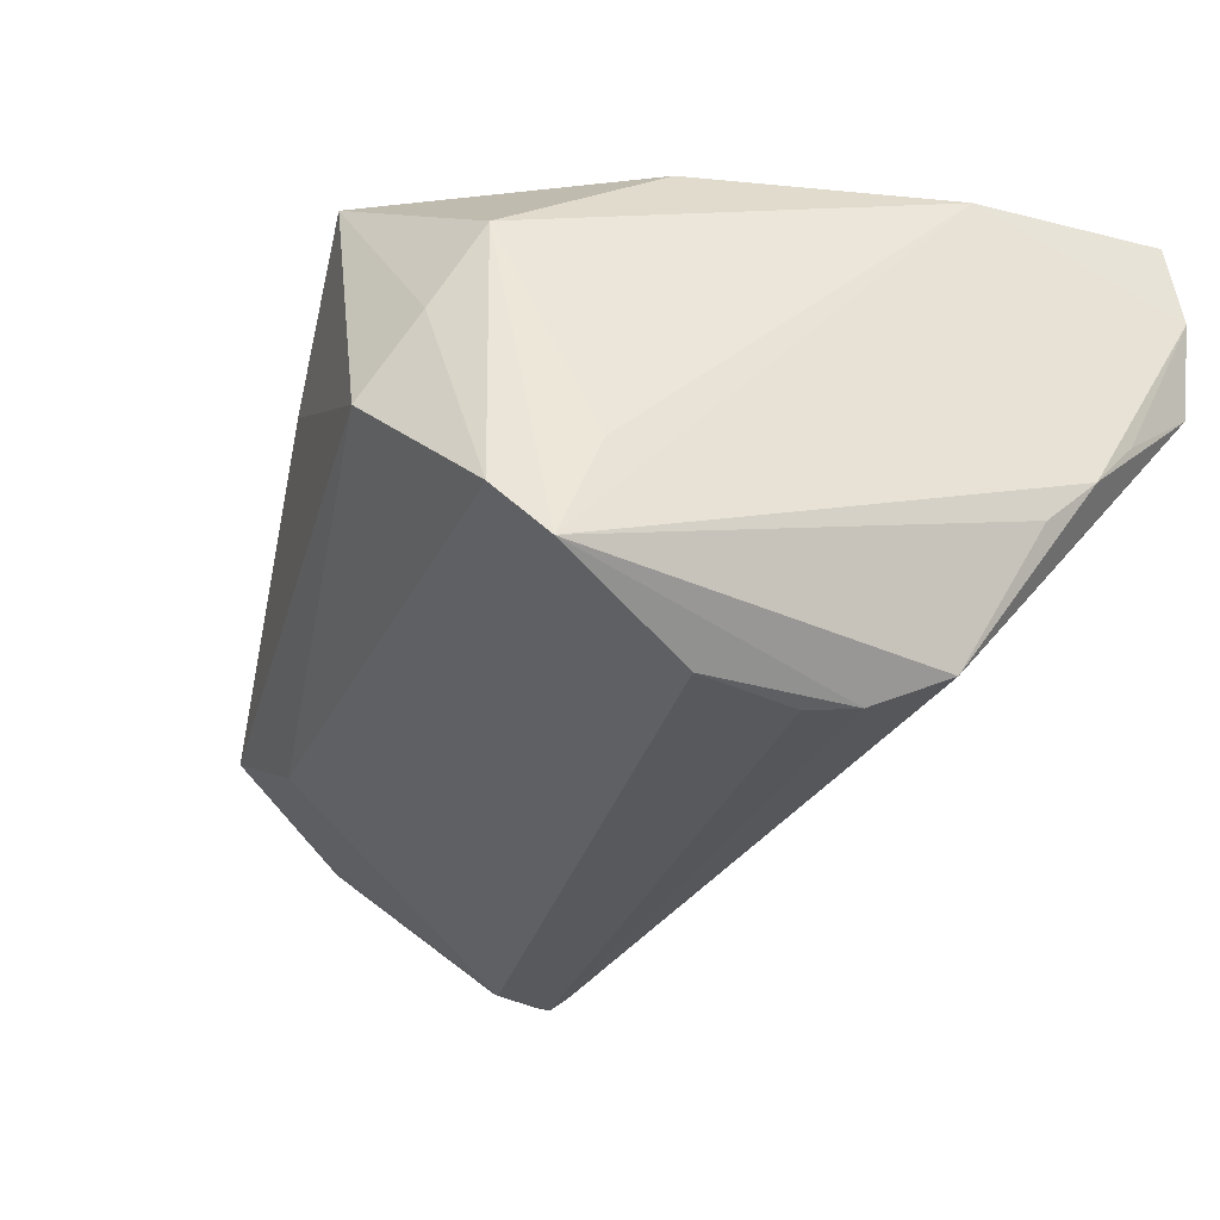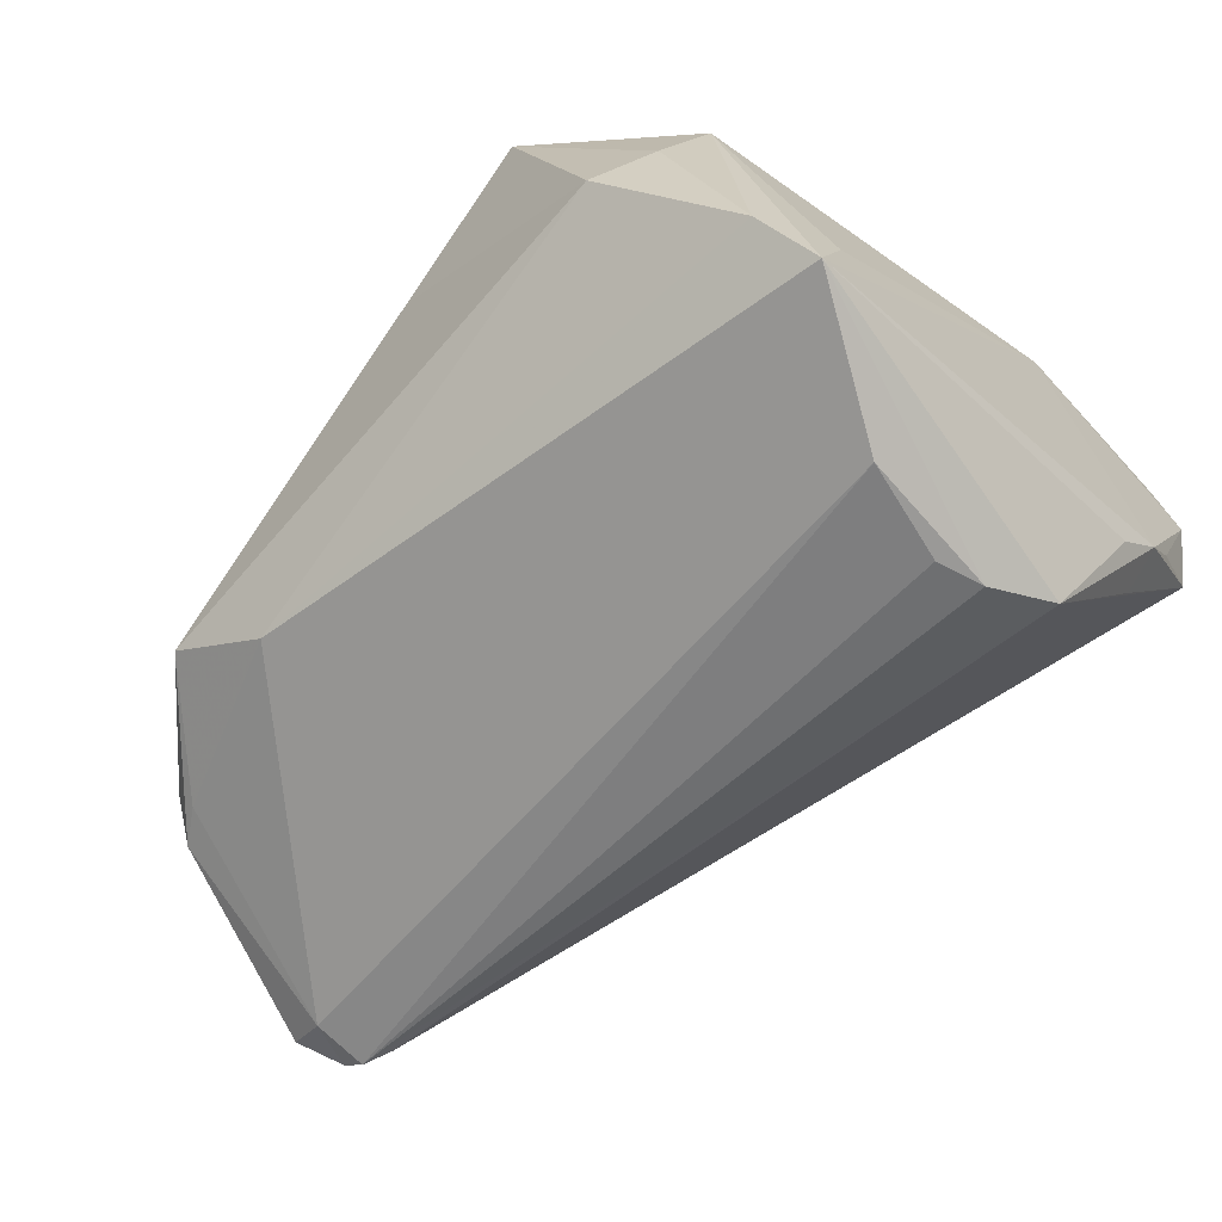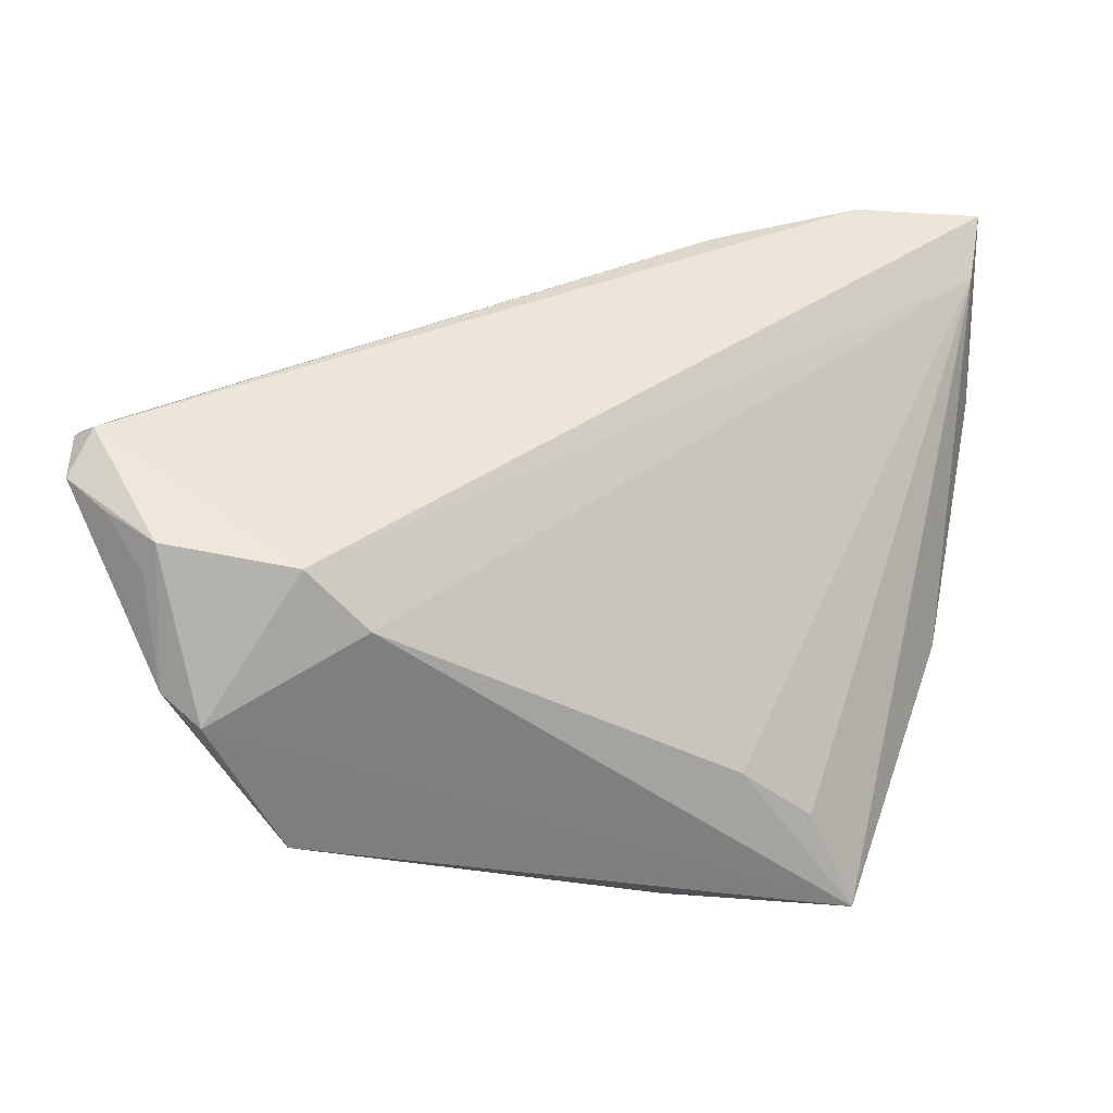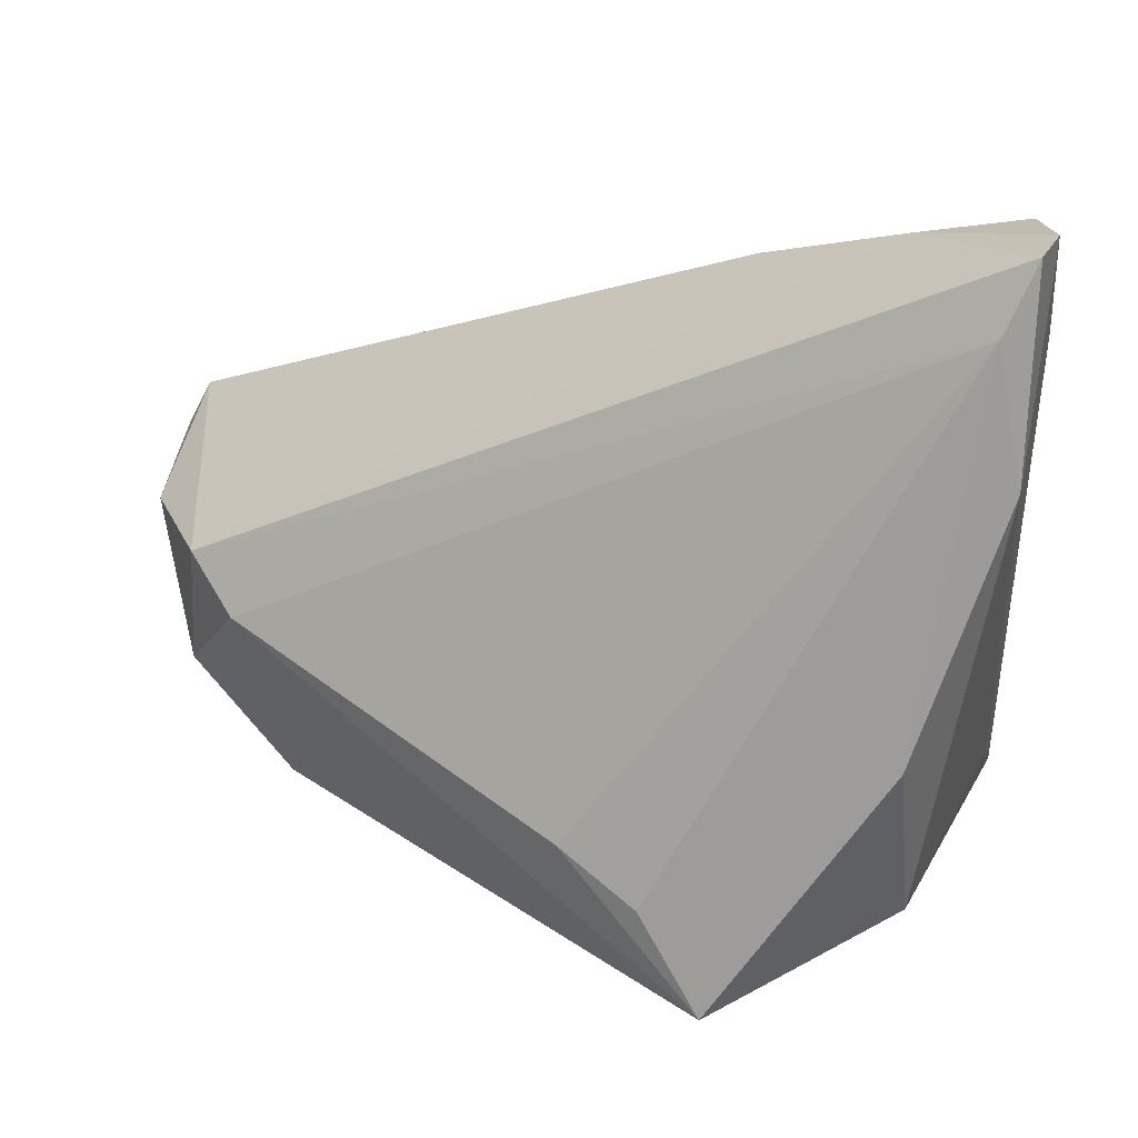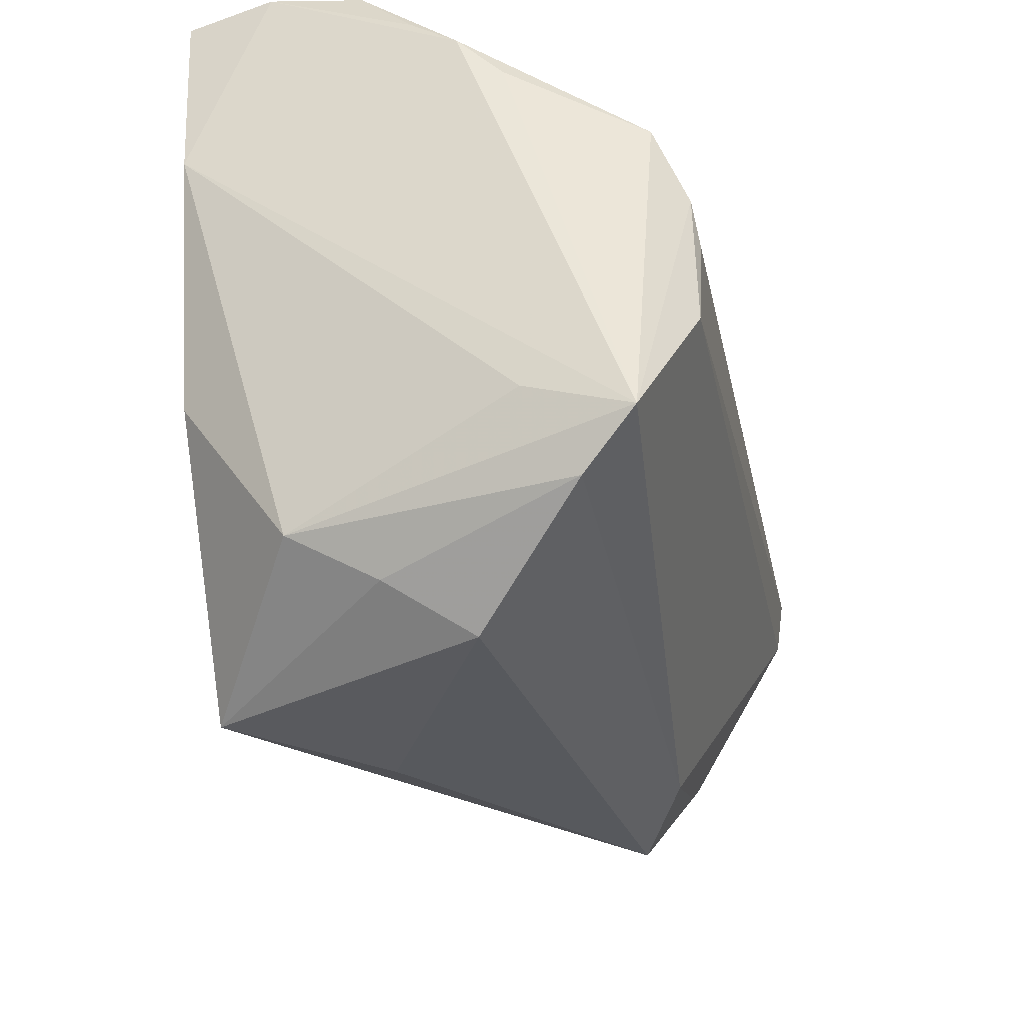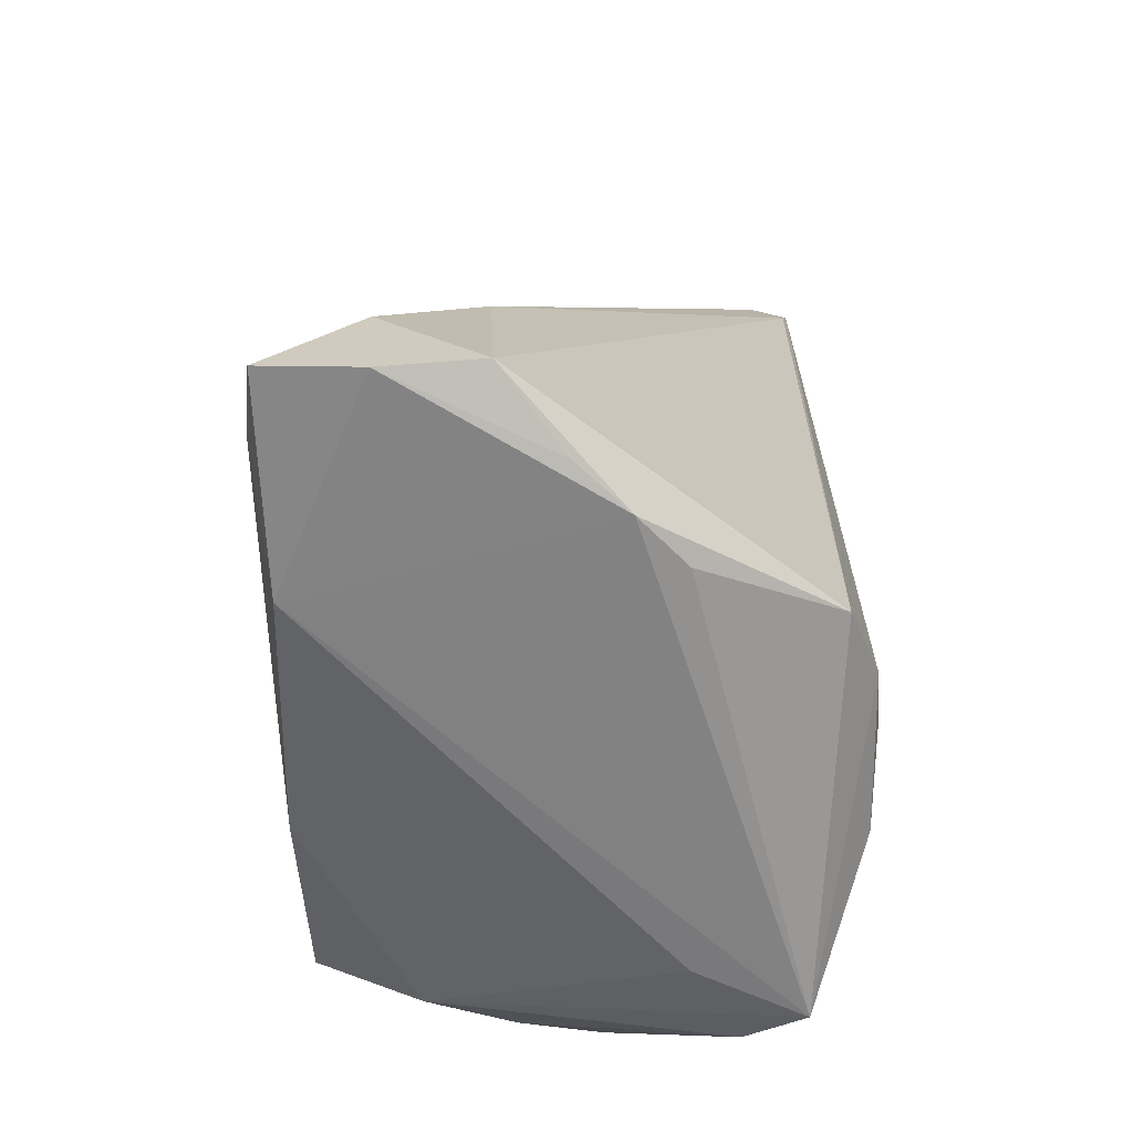
<metadata>
{"format":"obj","ext":"obj","renderer":"f3d","projection":"perspective","resolution":1024,"background":"white","views":[{"elev":-29.0,"azim":64.2,"up":"+Z"},{"elev":-58.5,"azim":38.9,"up":"+Z"},{"elev":2.1,"azim":-55.1,"up":"+Y"},{"elev":16.5,"azim":9.1,"up":"+Y"},{"elev":-39.4,"azim":102.5,"up":"+Y"},{"elev":23.7,"azim":88.7,"up":"+Y"}]}
</metadata>
<code>
v -0.009408 -0.0361 0.01498
v -0.06122 -0.0107 -0.01353
v -0.05902 0.009954 -0.0264
v -0.04752 -0.02806 -0.008148
v 0.02737 -0.009275 0.03073
v -0.06082 0.01681 -0.02326
v 0.0298 0.008685 -0.02789
v 0.03276 -0.03159 -0.01525
v -0.06396 0.008072 -0.01858
v -0.06396 0.004921 -0.01142
v 0.03354 0.01702 -0.02435
v 0.01929 -0.03997 -0.001547
v -0.05038 -0.004312 0.005814
v -0.03601 -0.02583 -0.01435
v -0.05472 0.01758 -0.02678
v 0.02792 -0.02992 0.01761
v 0.0407 0.03017 -0.003219
v 0.04007 0.03541 0.002569
v -0.06388 0.01145 -0.02425
v 0.03489 0.03597 0.03205
v 0.0246 -0.03496 0.00781
v -0.05817 0.01652 -0.02754
v 0.009837 0.04013 0.009789
v -0.009261 -0.02162 0.02552
v 0.03748 -0.008672 -0.008415
v 0.03613 -0.02131 -0.009592
v 0.03612 0.03092 -0.006973
v -0.05729 -0.01407 -0.0132
v 0.006949 -0.03841 0.03067
v 0.02945 -0.009214 -0.02798
v -0.06043 0.0159 -0.02657
v -0.05986 -0.01435 -0.009081
v 0.02781 0.002999 -0.02846
v 0.02604 0.04439 0.02084
v 0.04036 0.04439 0.02033
v 0.0376 0.0204 0.03012
v 0.0385 0.04396 0.03124
v -0.0634 0.001827 -0.01379
v -4.885e-05 -0.02707 0.0291
v -0.05618 0.002251 0.001551
v 0.03961 0.02448 -0.008507
v 0.0367 -0.02659 -0.02174
v 0.03816 0.04439 0.009472
f 4 14 12
f 32 4 29
f 40 10 32
f 7 11 42
f 42 30 7
f 42 11 41
f 41 17 42
f 11 17 41
f 39 24 29
f 29 24 13
f 13 32 29
f 40 32 13
f 3 30 42
f 42 14 3
f 29 4 1
f 1 12 29
f 4 12 1
f 42 16 8
f 8 14 42
f 8 12 14
f 21 16 29
f 29 12 21
f 21 8 16
f 12 8 21
f 4 32 2
f 19 3 2
f 2 32 10
f 26 16 42
f 42 36 26
f 26 36 16
f 37 36 35
f 35 36 17
f 42 17 25
f 25 36 42
f 17 36 25
f 29 16 5
f 16 36 5
f 31 3 19
f 6 10 40
f 19 10 6
f 6 31 19
f 34 43 23
f 23 6 34
f 37 35 34
f 34 35 43
f 34 40 37
f 34 6 40
f 27 17 11
f 11 43 27
f 27 43 17
f 20 39 29
f 29 5 20
f 24 39 20
f 20 36 37
f 20 5 36
f 20 13 24
f 37 40 20
f 40 13 20
f 38 2 10
f 28 14 4
f 4 2 28
f 28 3 14
f 28 2 3
f 17 43 18
f 18 35 17
f 43 35 18
f 23 43 15
f 15 6 23
f 15 43 11
f 9 10 19
f 9 38 10
f 19 2 9
f 2 38 9
f 31 6 22
f 6 15 22
f 3 31 22
f 30 3 22
f 11 7 22
f 22 15 11
f 33 7 30
f 30 22 33
f 33 22 7

</code>
